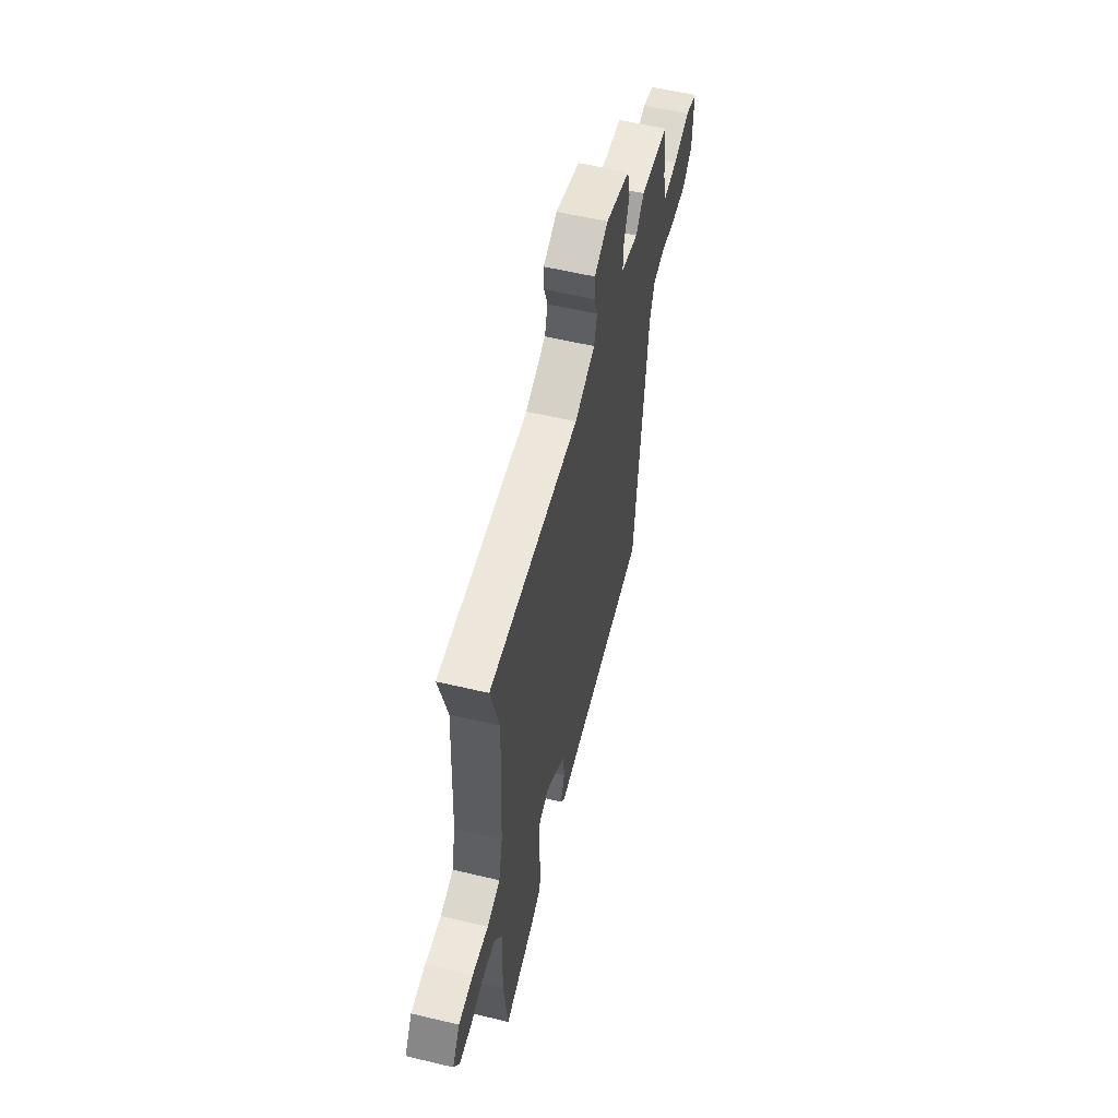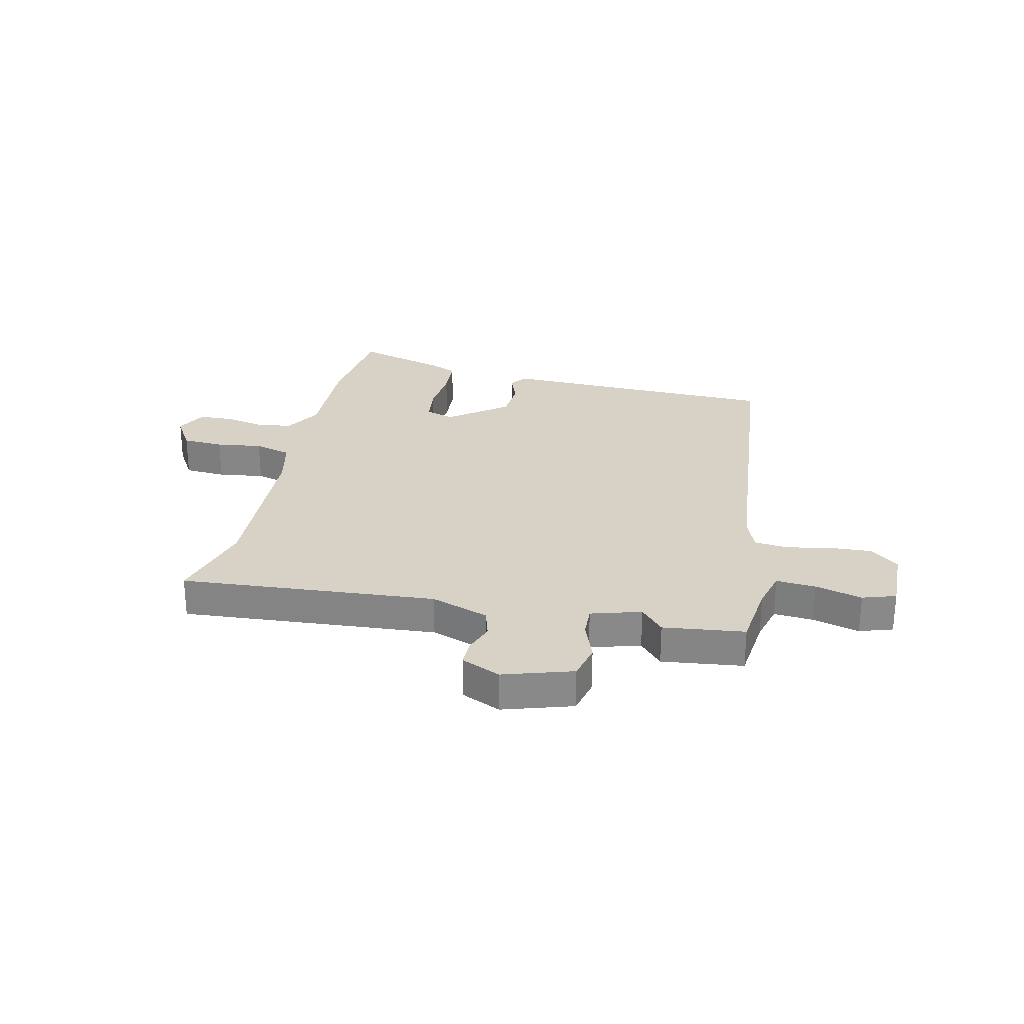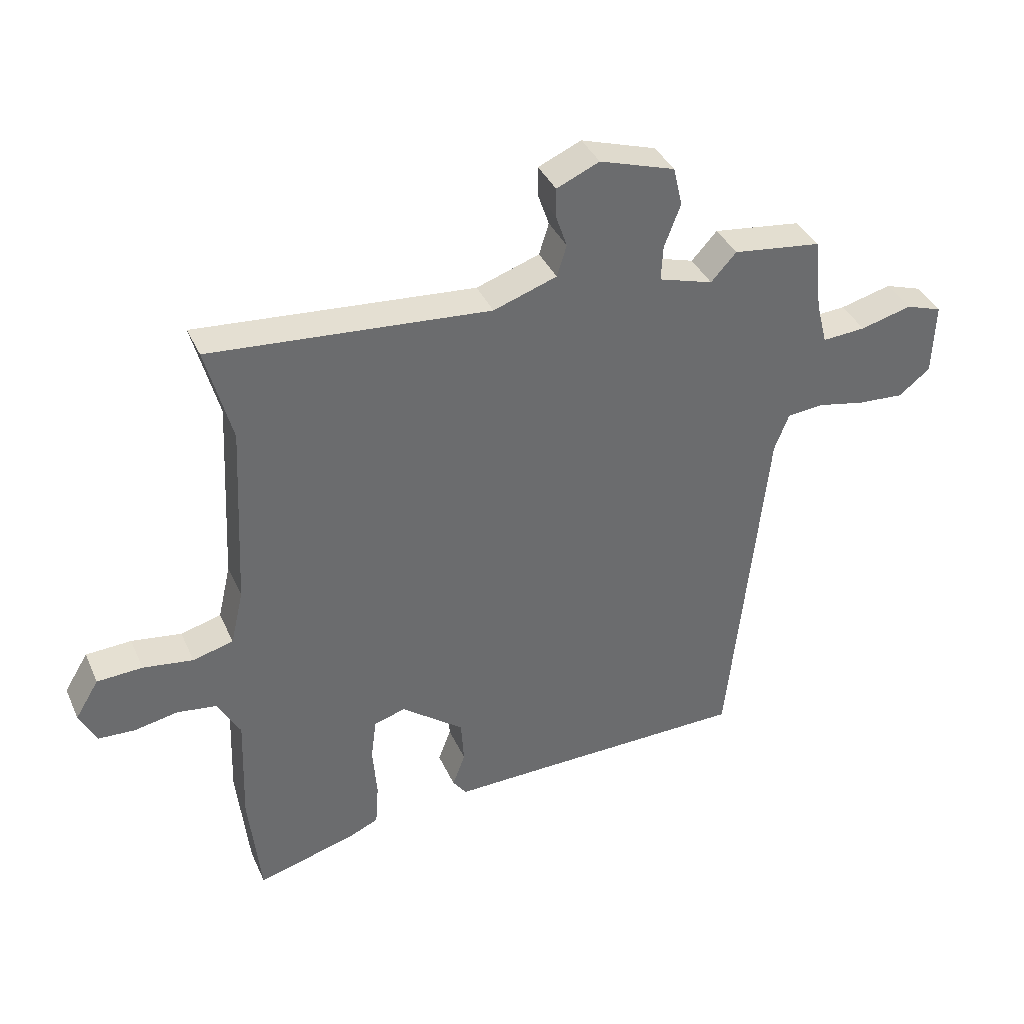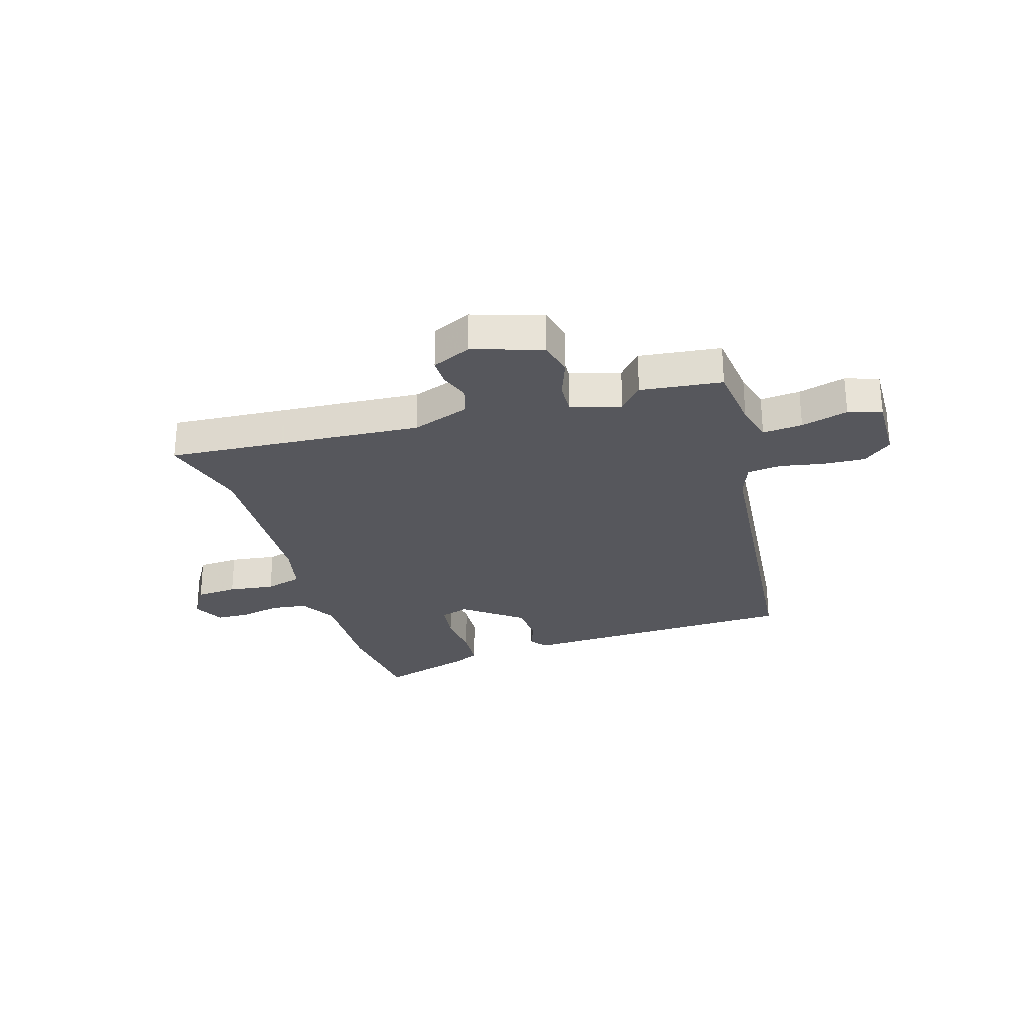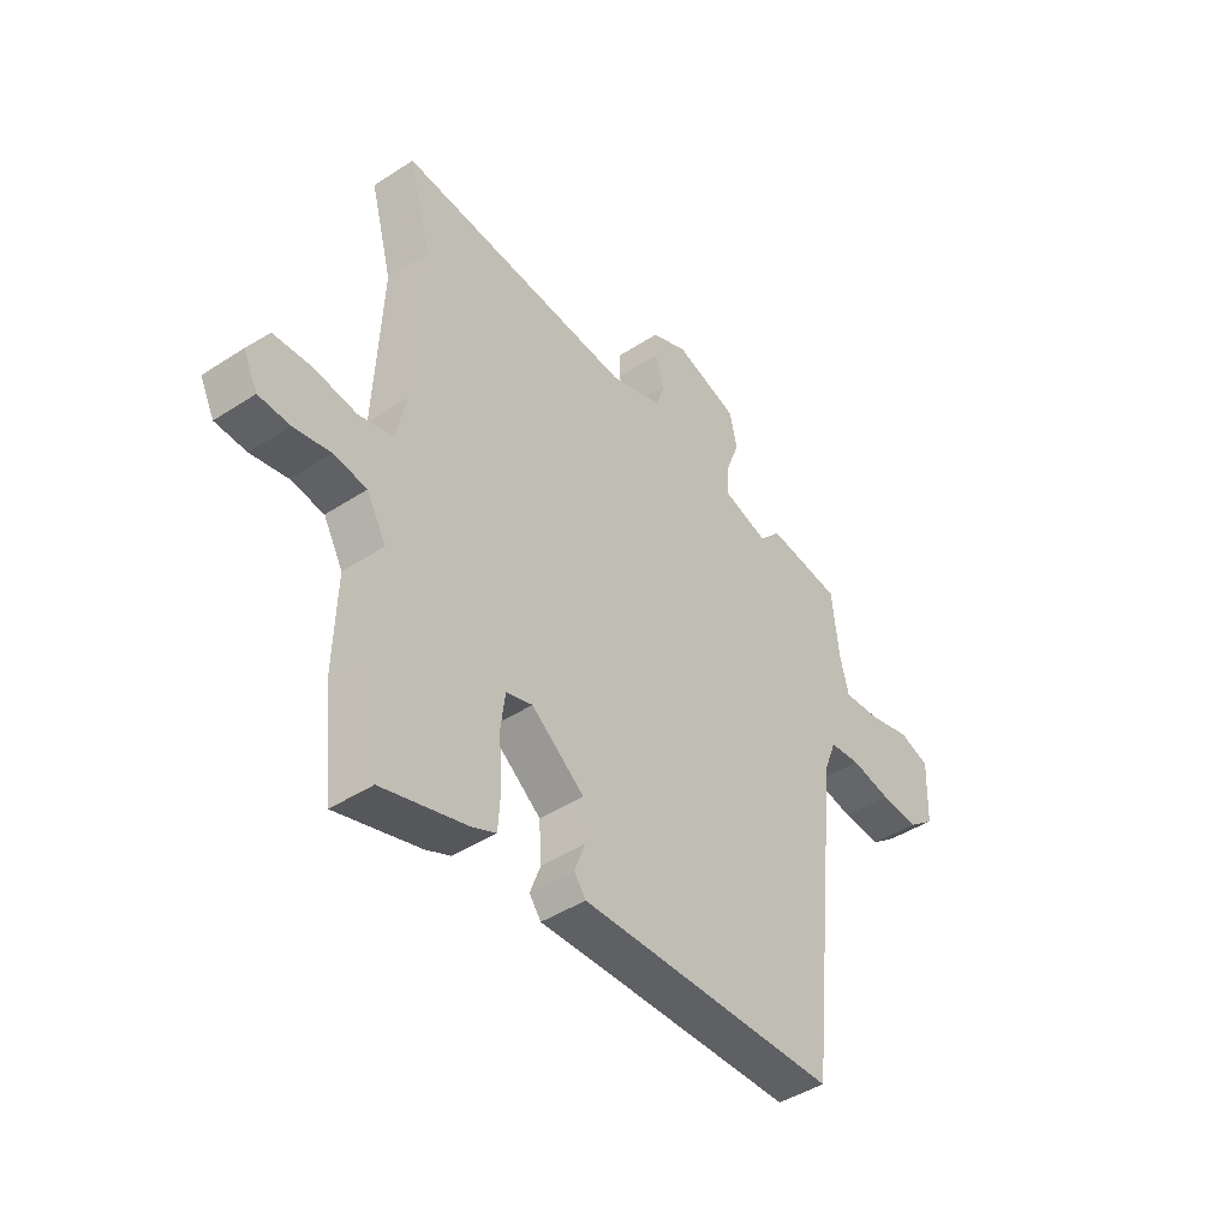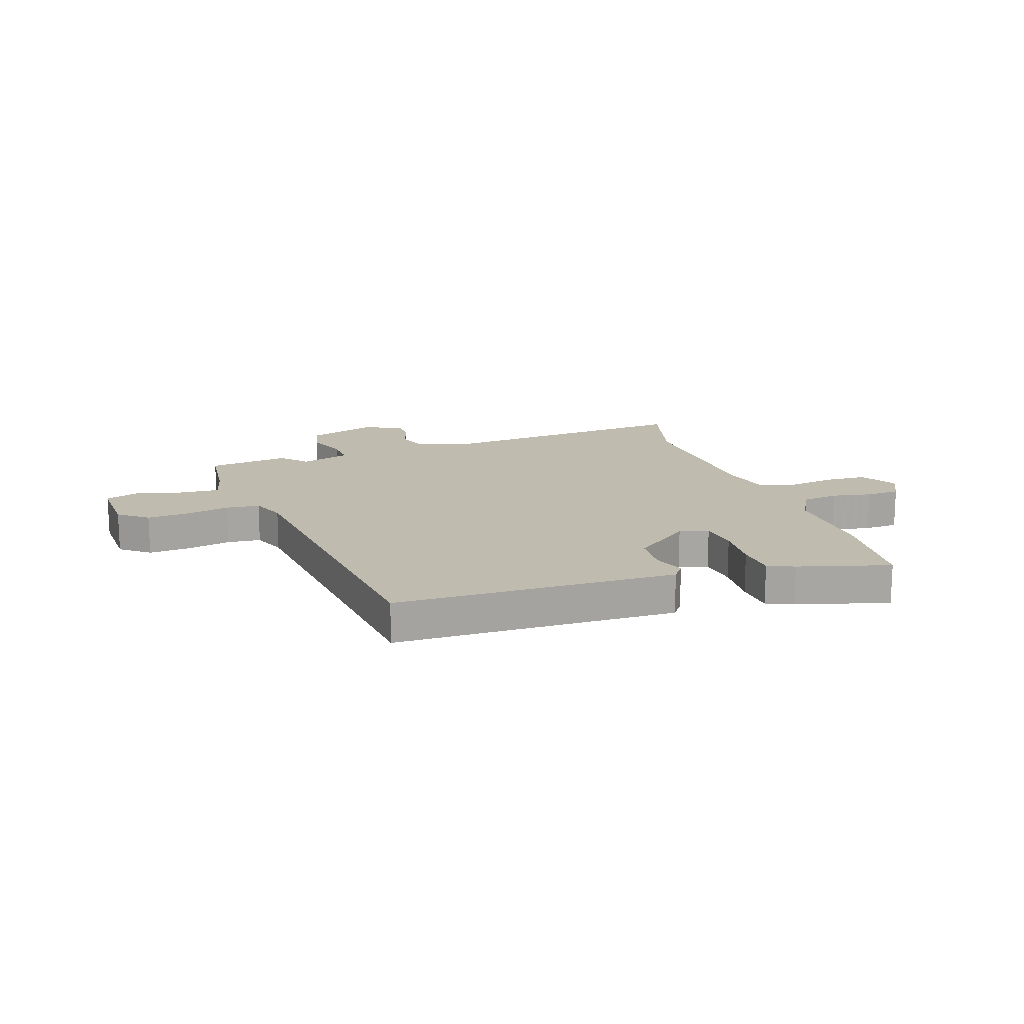
<metadata>
{"format":"obj","ext":"obj","renderer":"f3d","projection":"perspective","resolution":1024,"background":"white","views":[{"elev":57.3,"azim":-76.1,"up":"+Z"},{"elev":27.3,"azim":13.0,"up":"+Y"},{"elev":37.9,"azim":-22.4,"up":"+Z"},{"elev":-27.5,"azim":17.5,"up":"+Y"},{"elev":-43.7,"azim":-52.5,"up":"+Z"},{"elev":16.0,"azim":161.3,"up":"+Y"}]}
</metadata>
<code>
v 0.401 0.07 -0.49
v 0.03 0.07 -0.496
v -0.109 0.07 -0.499
v -0.132 0.07 -0.468
v -0.111 0.07 -0.412
v -0.116 0.07 -0.339
v -0.22 0.07 -0.259
v -0.272 0.07 -0.275
v -0.281 0.07 -0.344
v -0.274 0.07 -0.432
v -0.279 0.07 -0.504
v -0.327 0.07 -0.525
v -0.492 0.07 -0.572
v -0.512 0.07 -0.388
v -0.506 0.07 -0.206
v -0.544 0.07 -0.138
v -0.609 0.07 -0.129
v -0.681 0.07 -0.143
v -0.742 0.07 -0.14
v -0.77 0.07 -0.084
v -0.731 0.07 -0.02
v -0.656 0.07 -0.016
v -0.573 0.07 -0.028
v -0.506 0.07 -0.01
v -0.485 0.07 0.081
v -0.47 0.07 0.388
v -0.513 0.07 0.548
v -0.05 0.07 0.51
v 0.055 0.07 0.546
v 0.071 0.07 0.598
v 0.052 0.07 0.653
v 0.052 0.07 0.701
v 0.123 0.07 0.732
v 0.248 0.07 0.692
v 0.263 0.07 0.627
v 0.236 0.07 0.556
v 0.233 0.07 0.498
v 0.323 0.07 0.471
v 0.365 0.07 0.517
v 0.512 0.07 0.498
v 0.525 0.07 0.376
v 0.543 0.07 0.305
v 0.615 0.07 0.31
v 0.7 0.07 0.332
v 0.76 0.07 0.312
v 0.756 0.07 0.191
v 0.704 0.07 0.15
v 0.628 0.07 0.155
v 0.549 0.07 0.171
v 0.488 0.07 0.165
v 0.464 0.07 0.103
v 0.401 0 -0.49
v 0.03 0 -0.496
v -0.109 0 -0.499
v -0.132 0 -0.468
v -0.111 0 -0.412
v -0.116 0 -0.339
v -0.22 0 -0.259
v -0.272 0 -0.275
v -0.281 0 -0.344
v -0.274 0 -0.432
v -0.279 0 -0.504
v -0.327 0 -0.525
v -0.492 0 -0.572
v -0.512 0 -0.388
v -0.506 0 -0.206
v -0.544 0 -0.138
v -0.609 0 -0.129
v -0.681 0 -0.143
v -0.742 0 -0.14
v -0.77 0 -0.084
v -0.731 0 -0.02
v -0.656 0 -0.016
v -0.573 0 -0.028
v -0.506 0 -0.01
v -0.485 0 0.081
v -0.47 0 0.388
v -0.513 0 0.548
v -0.05 0 0.51
v 0.055 0 0.546
v 0.071 0 0.598
v 0.052 0 0.653
v 0.052 0 0.701
v 0.123 0 0.732
v 0.248 0 0.692
v 0.263 0 0.627
v 0.236 0 0.556
v 0.233 0 0.498
v 0.323 0 0.471
v 0.365 0 0.517
v 0.512 0 0.498
v 0.525 0 0.376
v 0.543 0 0.305
v 0.615 0 0.31
v 0.7 0 0.332
v 0.76 0 0.312
v 0.756 0 0.191
v 0.704 0 0.15
v 0.628 0 0.155
v 0.549 0 0.171
v 0.488 0 0.165
v 0.464 0 0.103
f 46 47 48 49
f 44 45 46 49
f 43 44 49 50
f 42 43 50
f 41 42 50
f 38 39 40 41
f 37 38 41 50
f 33 34 35 36
f 33 36 37
f 30 31 32 33
f 29 30 33 37
f 28 29 37 50
f 26 27 28 50
f 20 21 22 23
f 20 23 24
f 17 18 19 20
f 16 17 20 24
f 15 16 24
f 12 13 14 15
f 12 15 24 25
f 9 10 11 12
f 8 9 12 25
f 2 3 4 5
f 51 1 2 5
f 51 5 6
f 50 51 6 7
f 25 26 50
f 7 8 25 50
f 100 99 98 97
f 100 97 96 95
f 101 100 95 94
f 101 94 93
f 101 93 92
f 92 91 90 89
f 101 92 89 88
f 87 86 85 84
f 88 87 84
f 84 83 82 81
f 88 84 81 80
f 101 88 80 79
f 101 79 78 77
f 74 73 72 71
f 75 74 71
f 71 70 69 68
f 75 71 68 67
f 75 67 66
f 66 65 64 63
f 76 75 66 63
f 63 62 61 60
f 76 63 60 59
f 56 55 54 53
f 56 53 52 102
f 57 56 102
f 58 57 102 101
f 101 77 76
f 101 76 59 58
f 1 52 53 2
f 2 53 54 3
f 3 54 55 4
f 4 55 56 5
f 5 56 57 6
f 6 57 58 7
f 7 58 59 8
f 8 59 60 9
f 9 60 61 10
f 10 61 62 11
f 11 62 63 12
f 12 63 64 13
f 13 64 65 14
f 14 65 66 15
f 15 66 67 16
f 16 67 68 17
f 17 68 69 18
f 18 69 70 19
f 19 70 71 20
f 20 71 72 21
f 21 72 73 22
f 22 73 74 23
f 23 74 75 24
f 24 75 76 25
f 25 76 77 26
f 26 77 78 27
f 27 78 79 28
f 28 79 80 29
f 29 80 81 30
f 30 81 82 31
f 31 82 83 32
f 32 83 84 33
f 33 84 85 34
f 34 85 86 35
f 35 86 87 36
f 36 87 88 37
f 37 88 89 38
f 38 89 90 39
f 39 90 91 40
f 40 91 92 41
f 41 92 93 42
f 42 93 94 43
f 43 94 95 44
f 44 95 96 45
f 45 96 97 46
f 46 97 98 47
f 47 98 99 48
f 48 99 100 49
f 49 100 101 50
f 50 101 102 51
f 51 102 52 1

</code>
